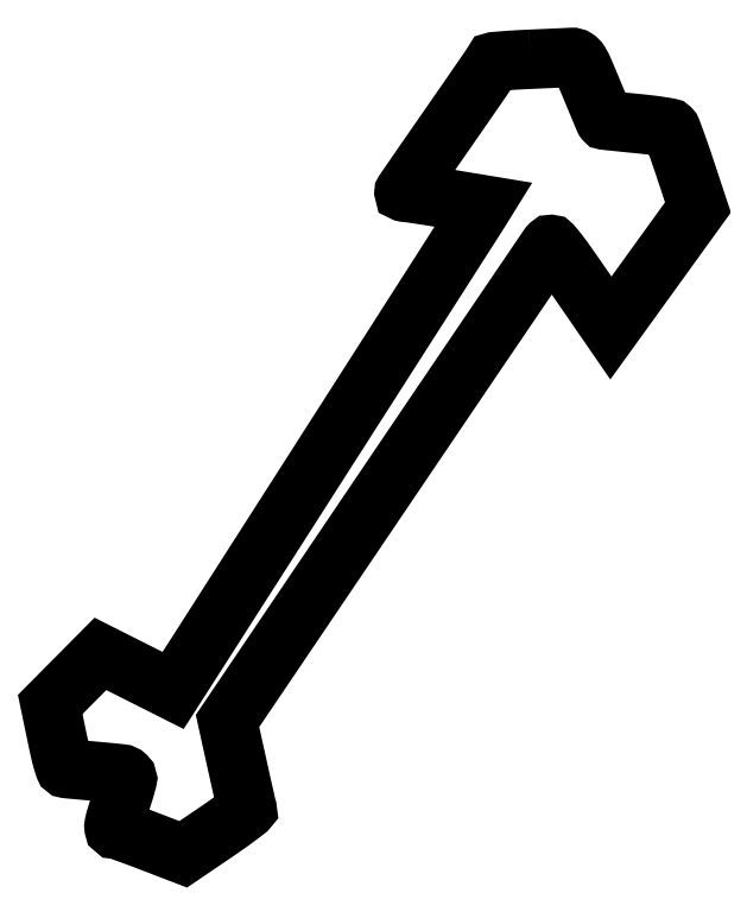
<metadata>
{"format":"dxf","ext":"dxf","renderer":"ezdxf+matplotlib","layout":"modelspace","background":"white","min_lineweight":24,"dpi":150}
</metadata>
<code>
0
SECTION
2
ENTITIES
0
POLYLINE
8
0
66
1
70
1
0
VERTEX
8
0
10
264.5
20
437.8
42
0.003271
0
VERTEX
8
0
10
256.8
20
437.4
42
0.005332
0
VERTEX
8
0
10
250.3
20
437
42
0.001237
0
VERTEX
8
0
10
244.6
20
436.5
42
0.2906
0
VERTEX
8
0
10
244.2
20
436.2
42
-0.06177
0
VERTEX
8
0
10
244
20
435.7
42
-7.3e-05
0
VERTEX
8
0
10
236.9
20
425.4
42
-0.00067
0
VERTEX
8
0
10
228.9
20
413.8
42
-0.000412
0
VERTEX
8
0
10
219.5
20
400.3
42
0.00032
0
VERTEX
8
0
10
210.1
20
386.7
42
0.000531
0
VERTEX
8
0
10
202.2
20
375.3
42
2e-05
0
VERTEX
8
0
10
195.1
20
364.9
42
0.1528
0
VERTEX
8
0
10
195
20
364.8
42
0.3517
0
VERTEX
8
0
10
195.1
20
364.6
42
0.0115
0
VERTEX
8
0
10
195.7
20
364.5
42
0.0174
0
VERTEX
8
0
10
196.4
20
364.4
42
0.01063
0
VERTEX
8
0
10
197.3
20
364.4
42
-0.02321
0
VERTEX
8
0
10
198.8
20
364.2
42
-0.000897
0
VERTEX
8
0
10
204.6
20
363.3
42
-0.0016
0
VERTEX
8
0
10
211.5
20
362.2
42
-0.001128
0
VERTEX
8
0
10
219.2
20
361
42
0
0
VERTEX
8
0
10
238.8
20
357.7
42
0
0
VERTEX
8
0
10
237.2
20
355.1
42
-0.003445
0
VERTEX
8
0
10
235.8
20
352.9
42
-5e-06
0
VERTEX
8
0
10
211.4
20
314.7
42
-4.3e-05
0
VERTEX
8
0
10
184
20
271.8
42
-2.7e-05
0
VERTEX
8
0
10
151.7
20
221.4
42
0
0
VERTEX
8
0
10
67.94
20
90.43
42
0
0
VERTEX
8
0
10
47.94
20
100.5
42
0
0
VERTEX
8
0
10
27.94
20
110.6
42
0
0
VERTEX
8
0
10
14.12
20
96.66
42
0
0
VERTEX
8
0
10
0.2999
20
82.75
42
0
0
VERTEX
8
0
10
3.95
20
65.21
42
0.004144
0
VERTEX
8
0
10
5.742
20
56.95
42
0.01457
0
VERTEX
8
0
10
7.093
20
51.68
42
0.01415
0
VERTEX
8
0
10
8.213
20
48.16
42
0.2825
0
VERTEX
8
0
10
9.05
20
47.48
42
0.009521
0
VERTEX
8
0
10
10.09
20
47.36
42
0.000299
0
VERTEX
8
0
10
14.33
20
46.96
42
0.000582
0
VERTEX
8
0
10
19.34
20
46.5
42
0.000404
0
VERTEX
8
0
10
25
20
45.99
42
-0.003546
0
VERTEX
8
0
10
39.41
20
44.59
42
-0.1687
0
VERTEX
8
0
10
42.02
20
43.37
42
-0.2731
0
VERTEX
8
0
10
42.68
20
40.97
42
-0.009843
0
VERTEX
8
0
10
39.88
20
31.5
42
0.002131
0
VERTEX
8
0
10
36.59
20
20.97
42
0.02424
0
VERTEX
8
0
10
35.51
20
16.75
42
0.08765
0
VERTEX
8
0
10
35.45
20
14.73
42
0.3715
0
VERTEX
8
0
10
36.3
20
14
42
-0.08394
0
VERTEX
8
0
10
37.34
20
13.82
42
-0.001588
0
VERTEX
8
0
10
42.58
20
11.98
42
-0.003821
0
VERTEX
8
0
10
48.67
20
9.765
42
-0.002543
0
VERTEX
8
0
10
55.63
20
7.134
42
0
0
VERTEX
8
0
10
73.5
20
0.2671
42
0
0
VERTEX
8
0
10
91.28
20
12.34
42
0.004701
0
VERTEX
8
0
10
98.07
20
17.05
42
0.007682
0
VERTEX
8
0
10
103.7
20
21.17
42
0.002421
0
VERTEX
8
0
10
108.5
20
24.8
42
0.3283
0
VERTEX
8
0
10
108.7
20
25.46
42
-0.03239
0
VERTEX
8
0
10
108.4
20
26.28
42
-0.000244
0
VERTEX
8
0
10
106.9
20
33.12
42
-0.000912
0
VERTEX
8
0
10
105.1
20
40.97
42
-0.000585
0
VERTEX
8
0
10
103.1
20
50.08
42
0
0
VERTEX
8
0
10
97.87
20
73.67
42
0
0
VERTEX
8
0
10
186
20
204.1
42
-0.000198
0
VERTEX
8
0
10
219.9
20
254.2
42
-0.000325
0
VERTEX
8
0
10
248.6
20
296.5
42
-2.1e-05
0
VERTEX
8
0
10
274.4
20
334.6
42
-0.04964
0
VERTEX
8
0
10
275.3
20
335.7
42
-0.4333
0
VERTEX
8
0
10
276.4
20
335.6
42
-0.01239
0
VERTEX
8
0
10
279.7
20
331.6
42
-0.01207
0
VERTEX
8
0
10
284.5
20
325.1
42
-0.002491
0
VERTEX
8
0
10
292.7
20
313.4
42
0
0
VERTEX
8
0
10
308.8
20
289.9
42
0
0
VERTEX
8
0
10
332.8
20
323.1
42
0
0
VERTEX
8
0
10
356.8
20
356.3
42
0
0
VERTEX
8
0
10
349.8
20
377.4
42
0.003009
0
VERTEX
8
0
10
347
20
385.6
42
0.004565
0
VERTEX
8
0
10
344.5
20
392.6
42
0.001813
0
VERTEX
8
0
10
342.3
20
398.7
42
0.1077
0
VERTEX
8
0
10
341.6
20
399.6
42
0.1555
0
VERTEX
8
0
10
340.7
20
400.1
42
0.003931
0
VERTEX
8
0
10
335.7
20
400.9
42
0.008048
0
VERTEX
8
0
10
329.8
20
401.7
42
0.005358
0
VERTEX
8
0
10
323
20
402.5
42
-0.000815
0
VERTEX
8
0
10
316.3
20
403.1
42
-0.001343
0
VERTEX
8
0
10
310.6
20
403.7
42
-0.000101
0
VERTEX
8
0
10
305.5
20
404.3
42
-0.2017
0
VERTEX
8
0
10
305.4
20
404.3
42
-0.06807
0
VERTEX
8
0
10
305.3
20
404.5
42
-4.4e-05
0
VERTEX
8
0
10
303.4
20
408.9
42
-0.000545
0
VERTEX
8
0
10
301.4
20
413.7
42
-0.000333
0
VERTEX
8
0
10
299
20
419.5
42
0.002992
0
VERTEX
8
0
10
293.9
20
431.7
42
0.03565
0
VERTEX
8
0
10
291.6
20
436.2
42
0.1116
0
VERTEX
8
0
10
289.6
20
438.2
42
0.16
0
VERTEX
8
0
10
287.2
20
438.8
42
-0.002354
0
VERTEX
8
0
10
285.4
20
438.8
42
-0.000124
0
VERTEX
8
0
10
279.4
20
438.5
42
-0.000196
0
VERTEX
8
0
10
272.4
20
438.2
42
-0.000142
0
SEQEND
0
ENDSEC
0
EOF

</code>
